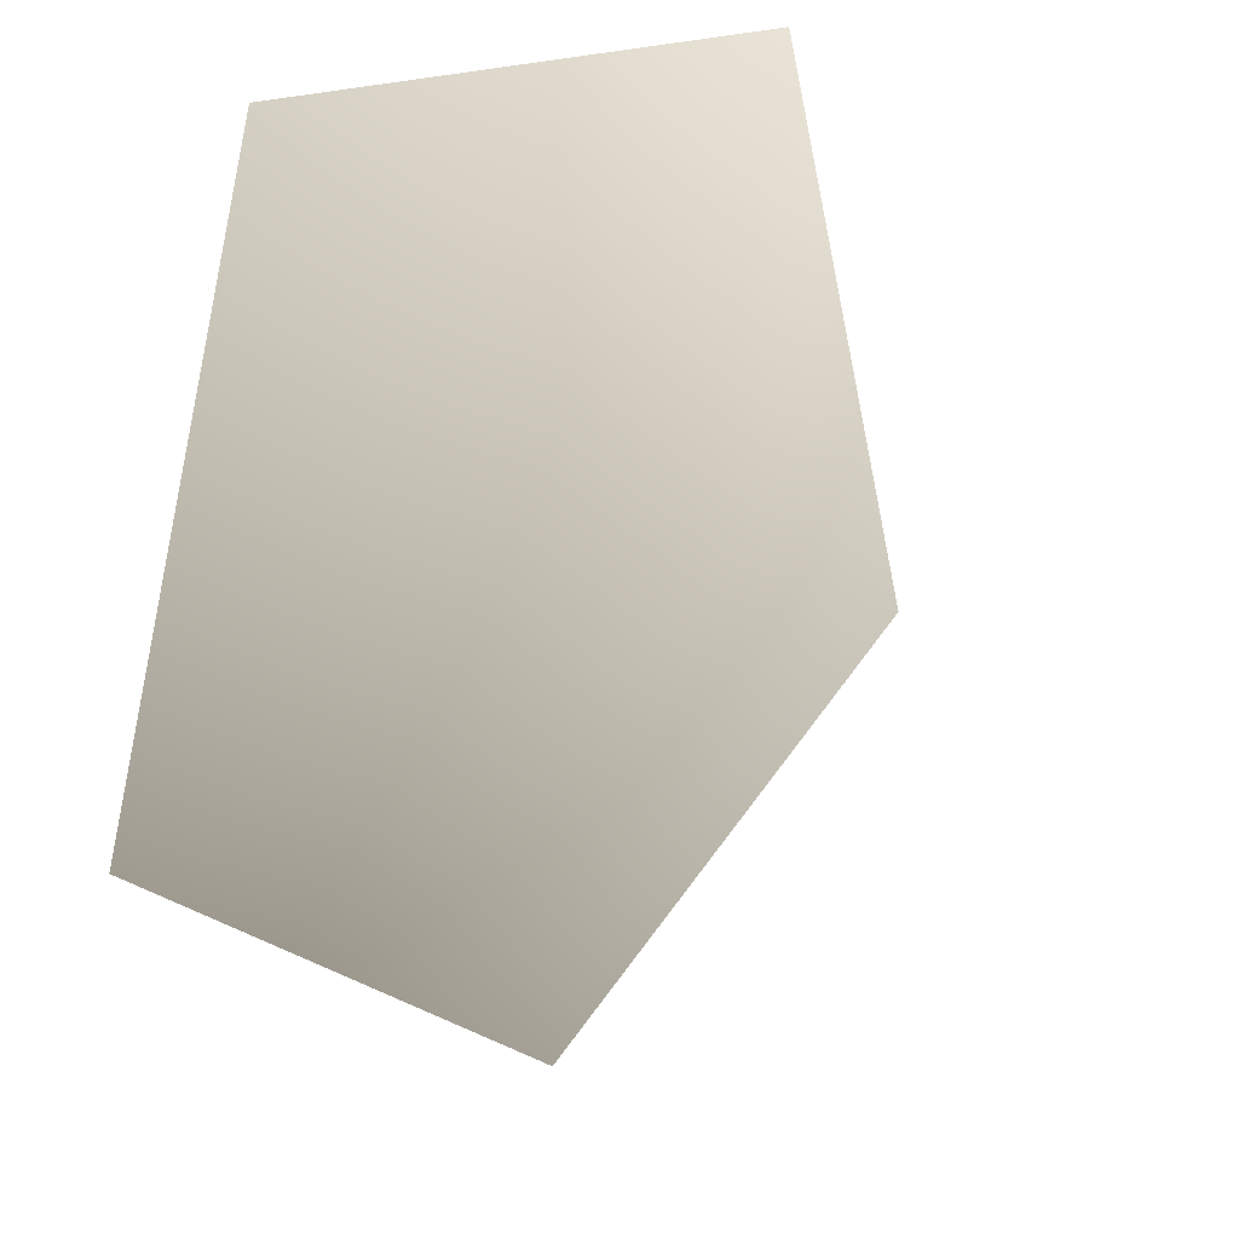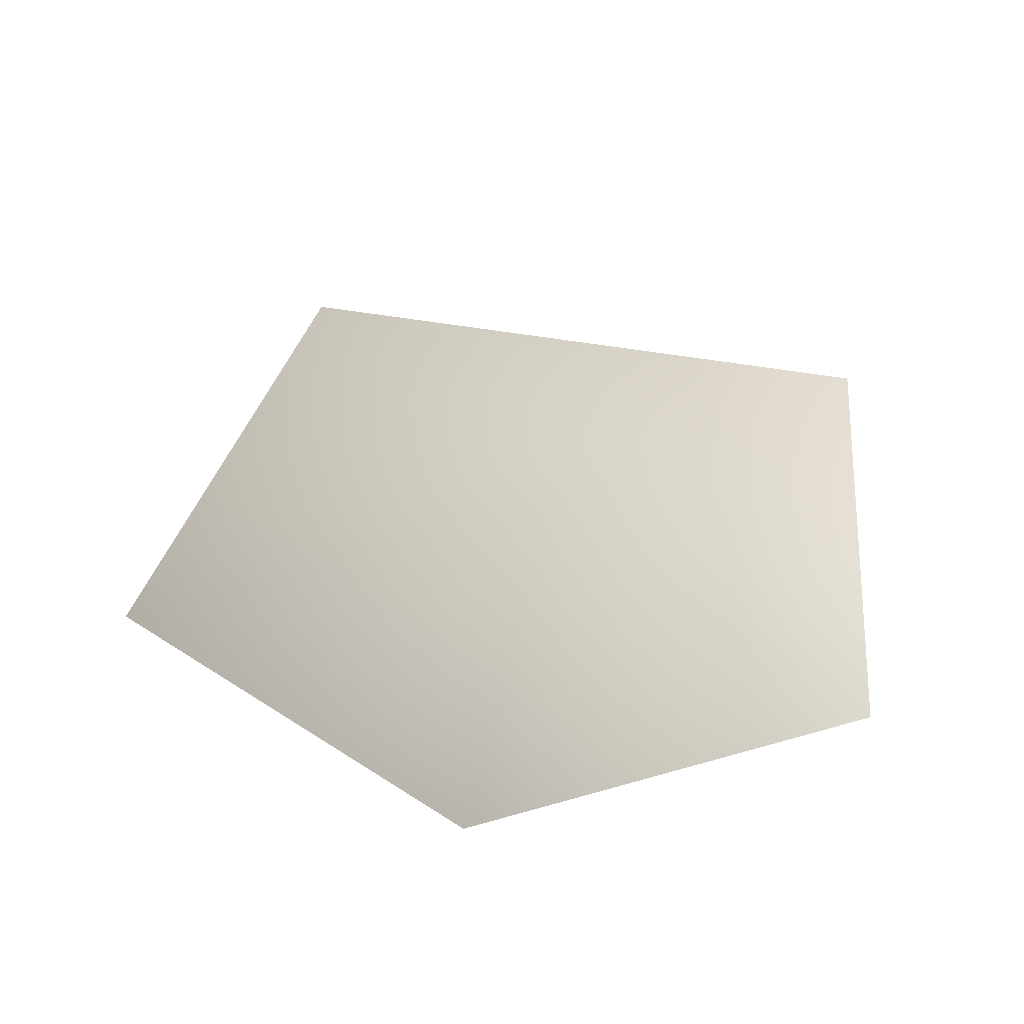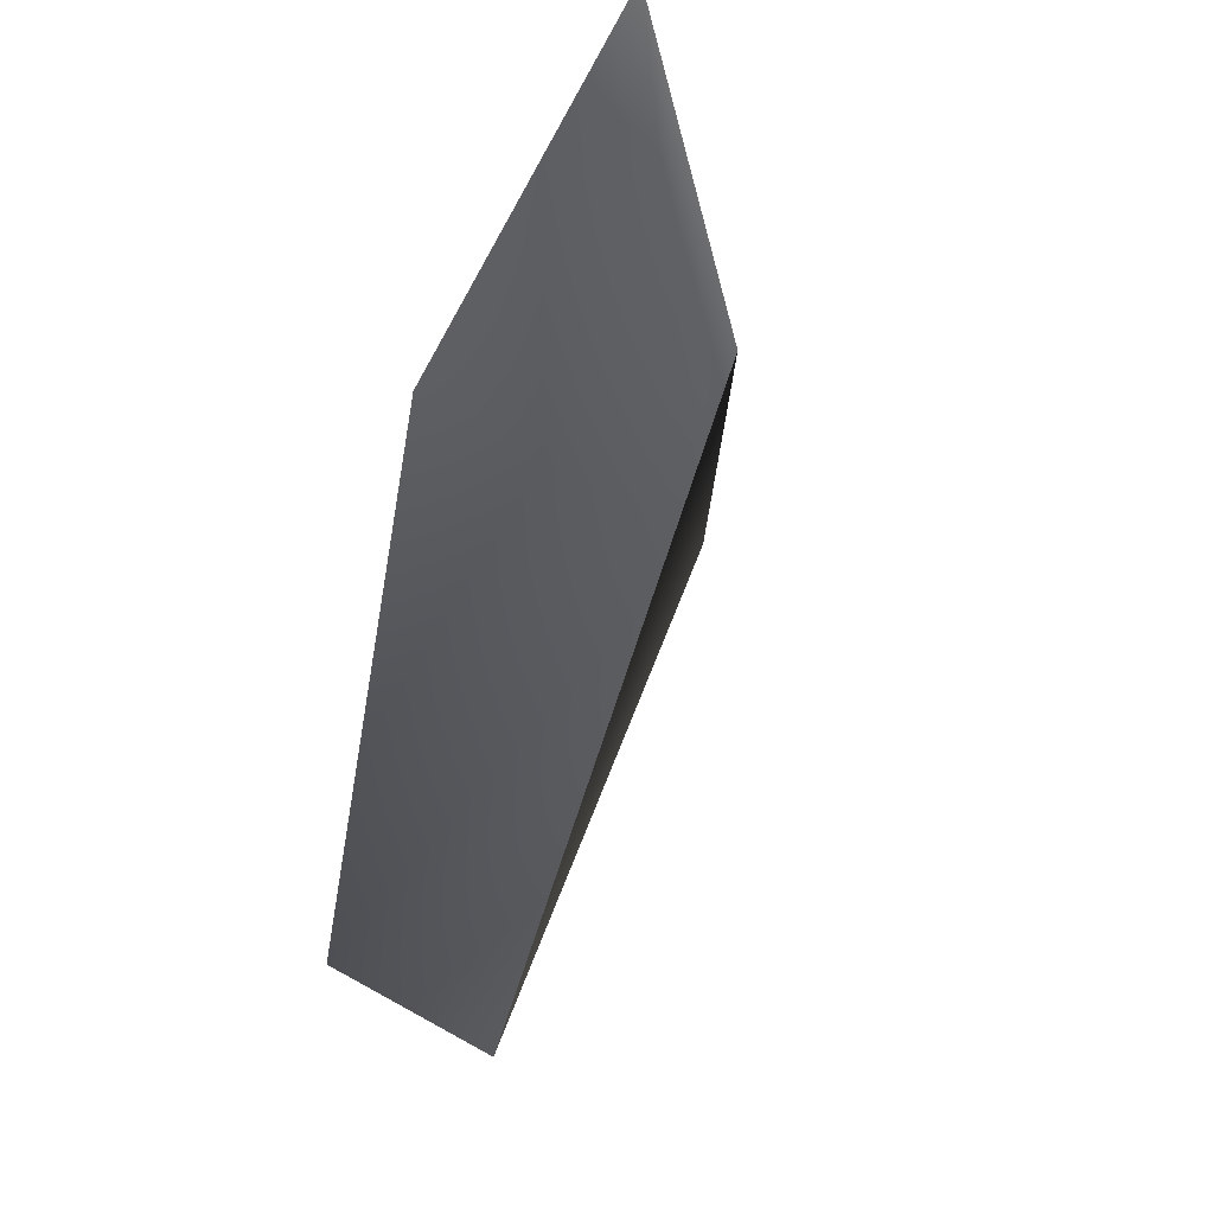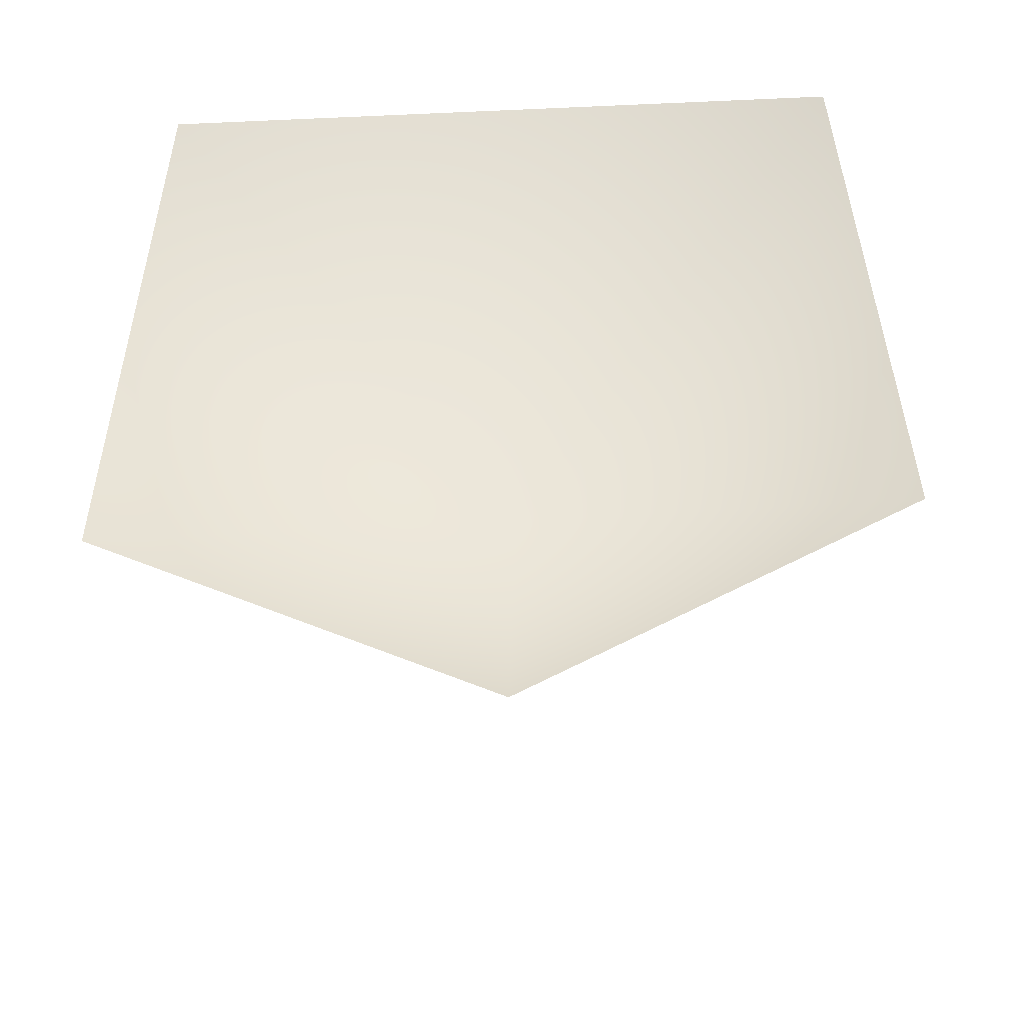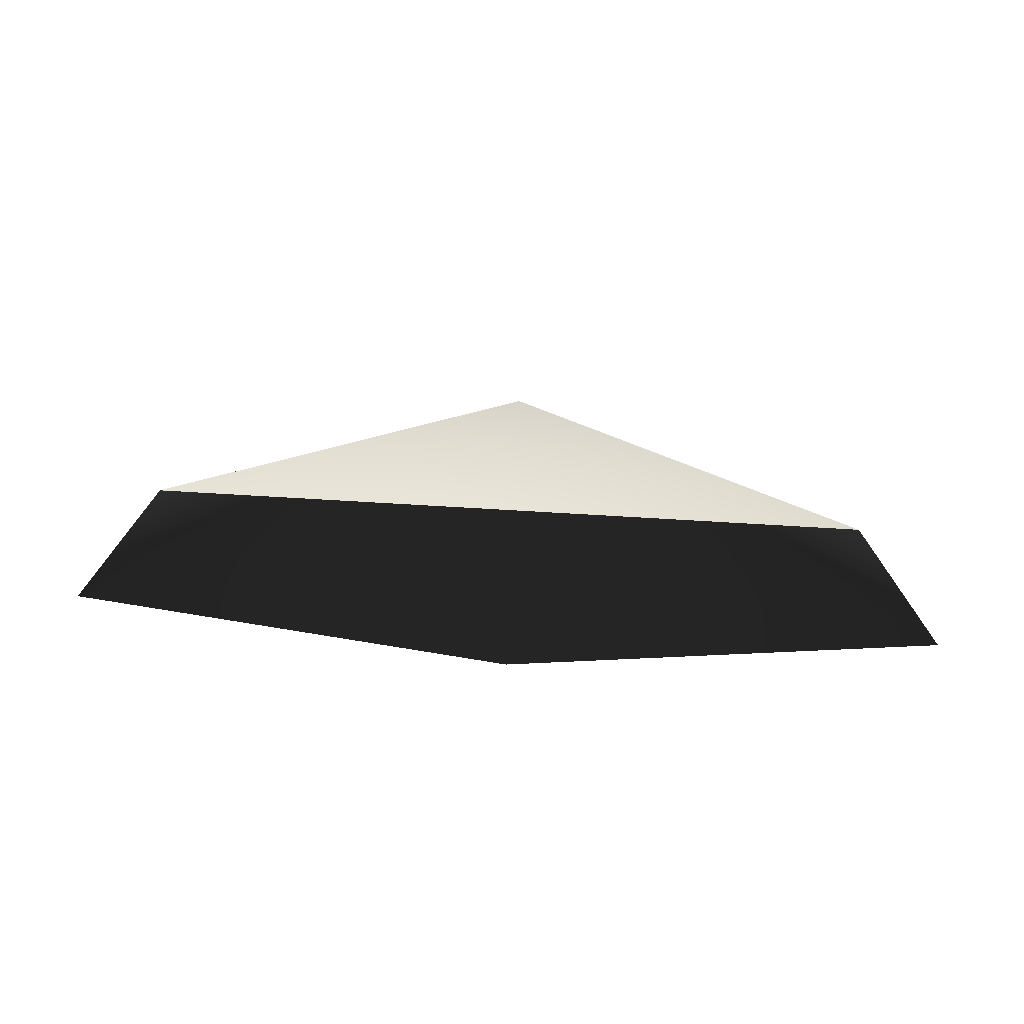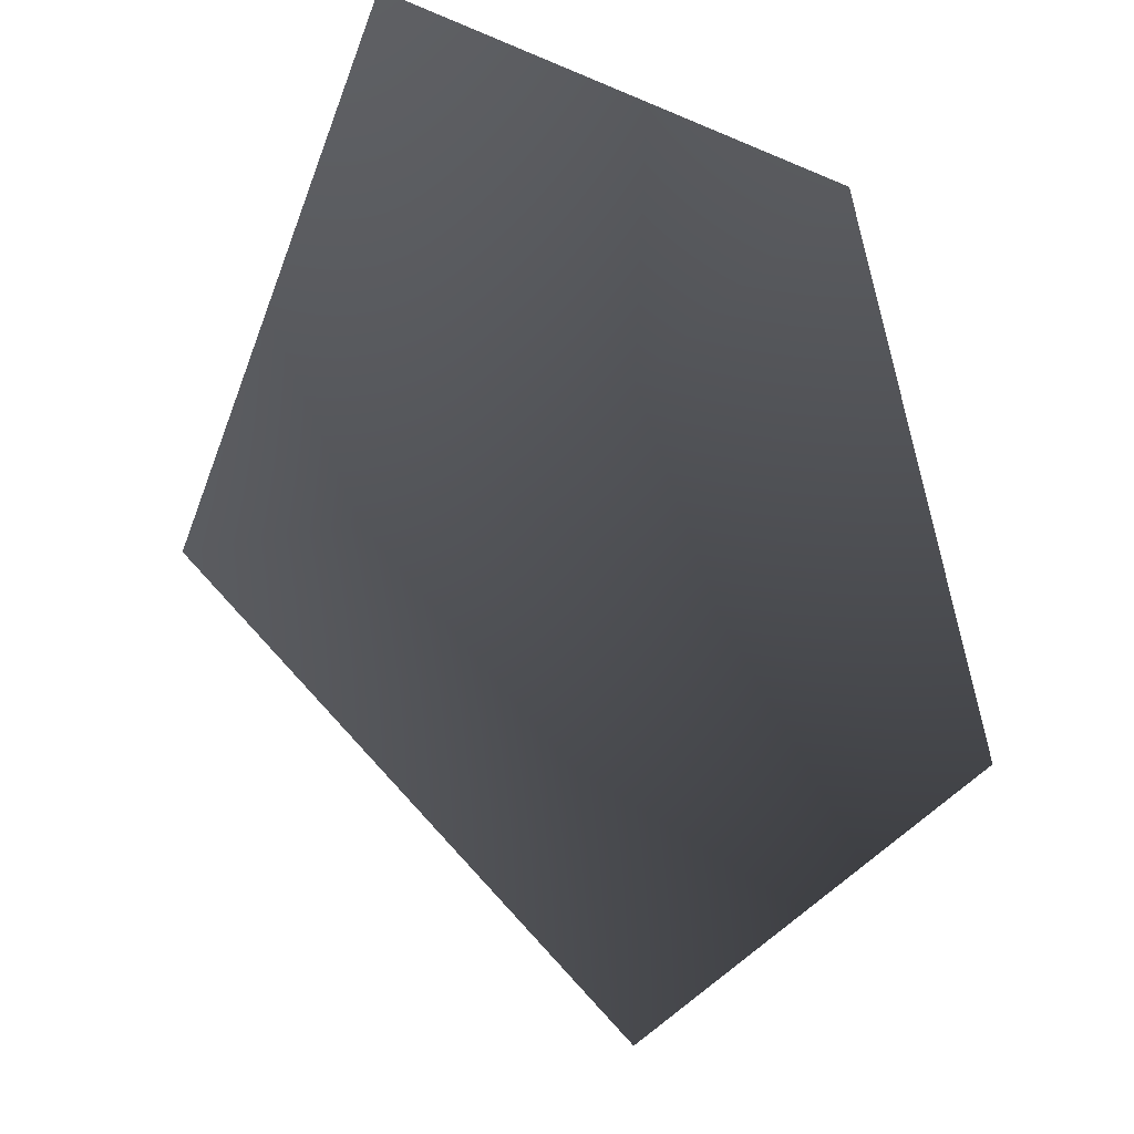
<metadata>
{"format":"obj","ext":"obj","renderer":"f3d","projection":"perspective","resolution":1024,"background":"white","views":[{"elev":19.3,"azim":-42.9,"up":"+Y"},{"elev":-42.6,"azim":25.7,"up":"+Z"},{"elev":-37.9,"azim":-112.9,"up":"+Y"},{"elev":50.5,"azim":-3.7,"up":"+Y"},{"elev":78.4,"azim":-176.7,"up":"+Y"},{"elev":-21.1,"azim":141.6,"up":"+Y"}]}
</metadata>
<code>
v -1.788 -0.4877 -2.473
v -0.006085 0.3824 -1.752
v 0.007751 -1.788 -2.473
v -1.148 1.788 -2.473
v 1.127 1.788 -2.473
v 1.788 -0.4876 -2.473
g Plant.037_35427_354
f 1 3 2
f 2 4 1
f 4 2 5
f 5 2 6
f 2 3 6

</code>
